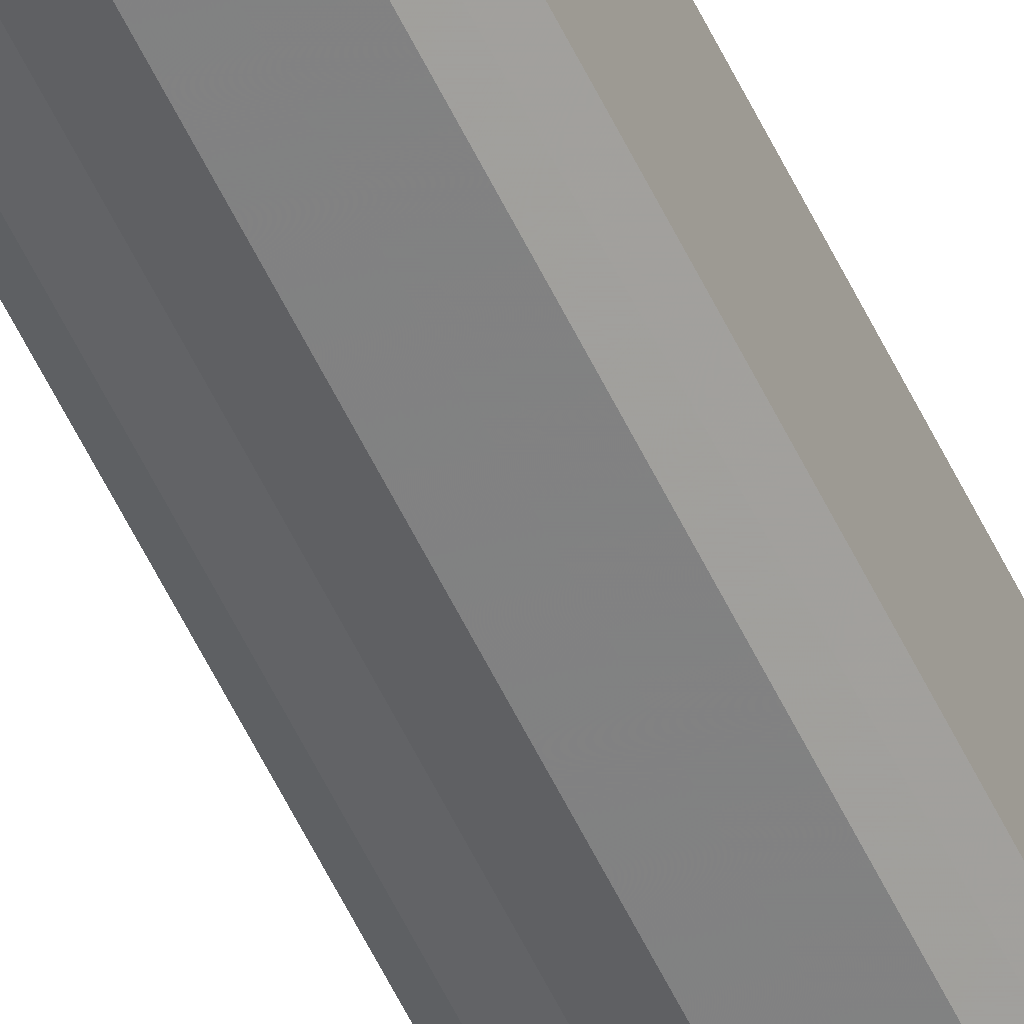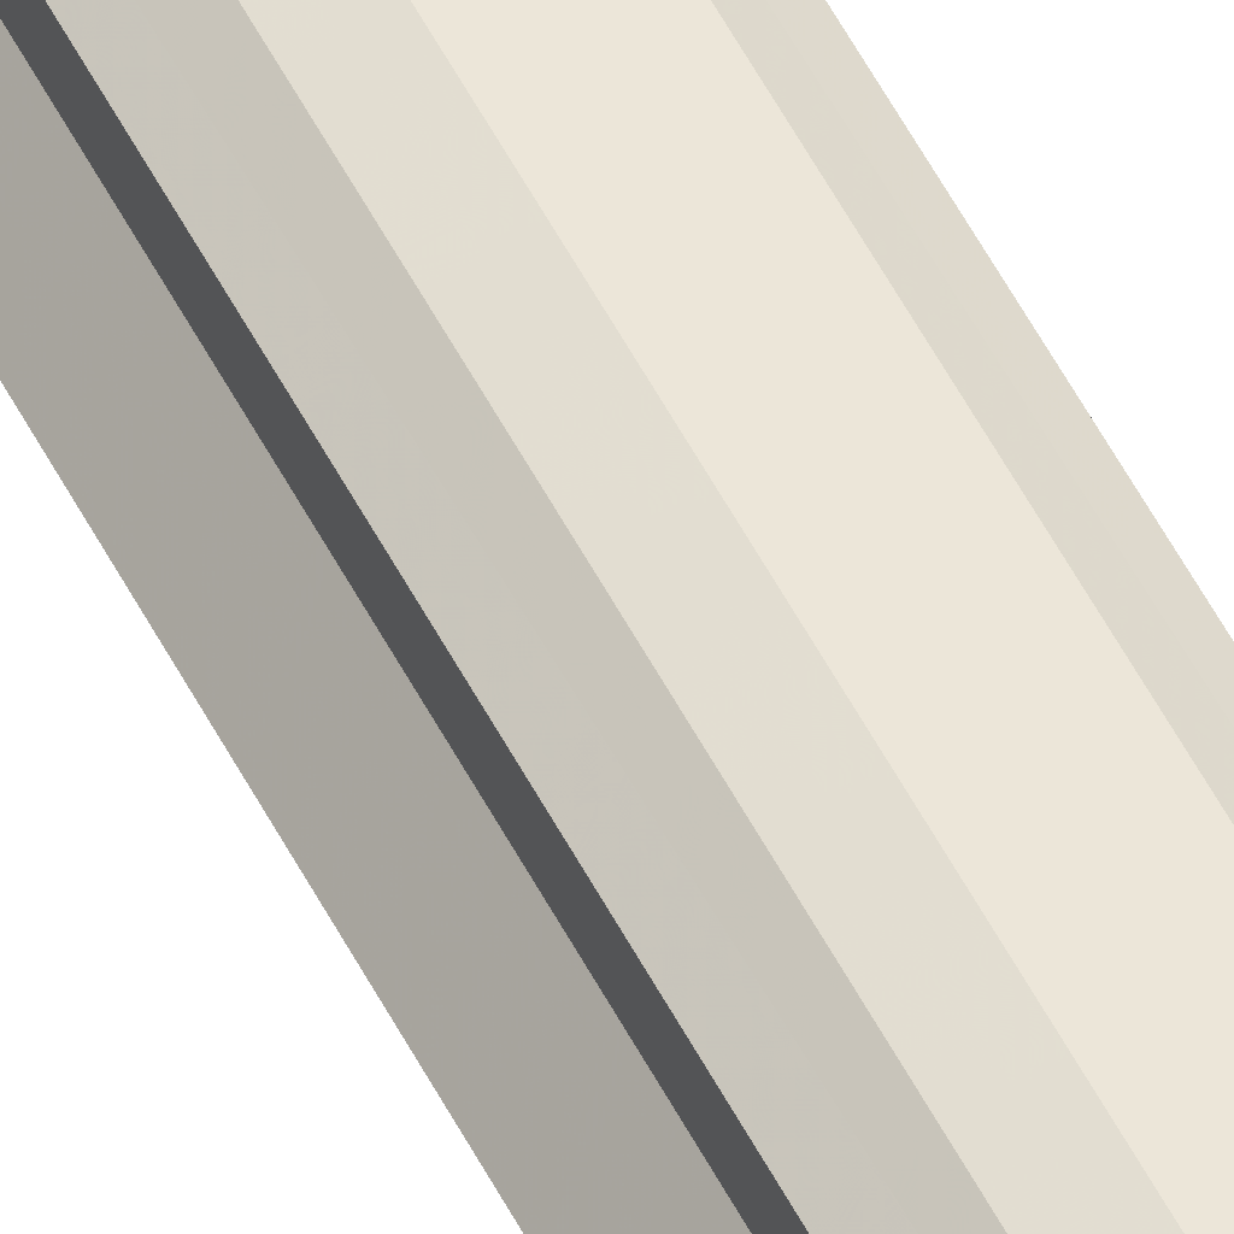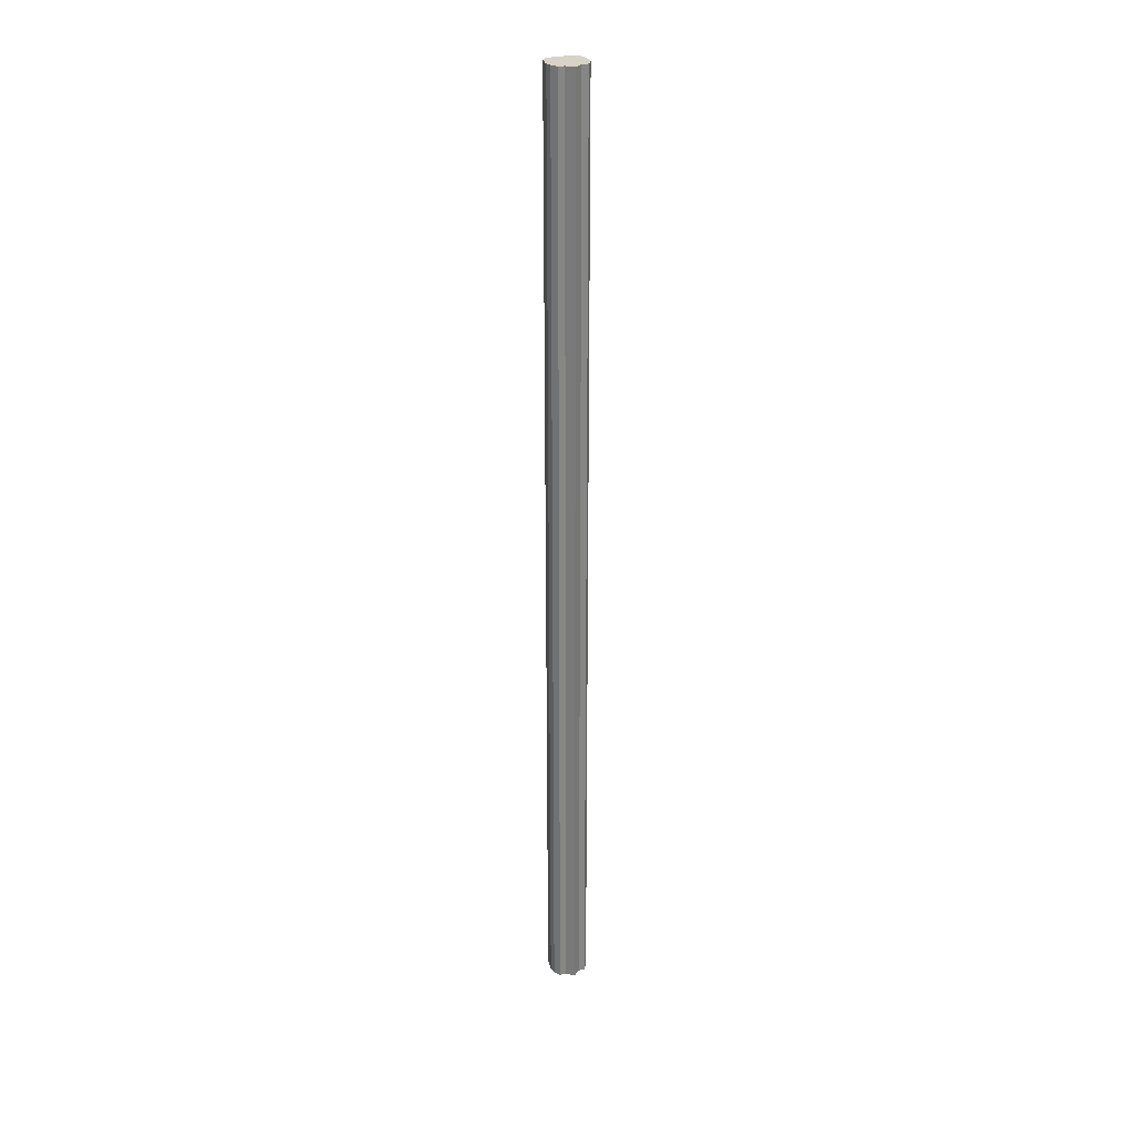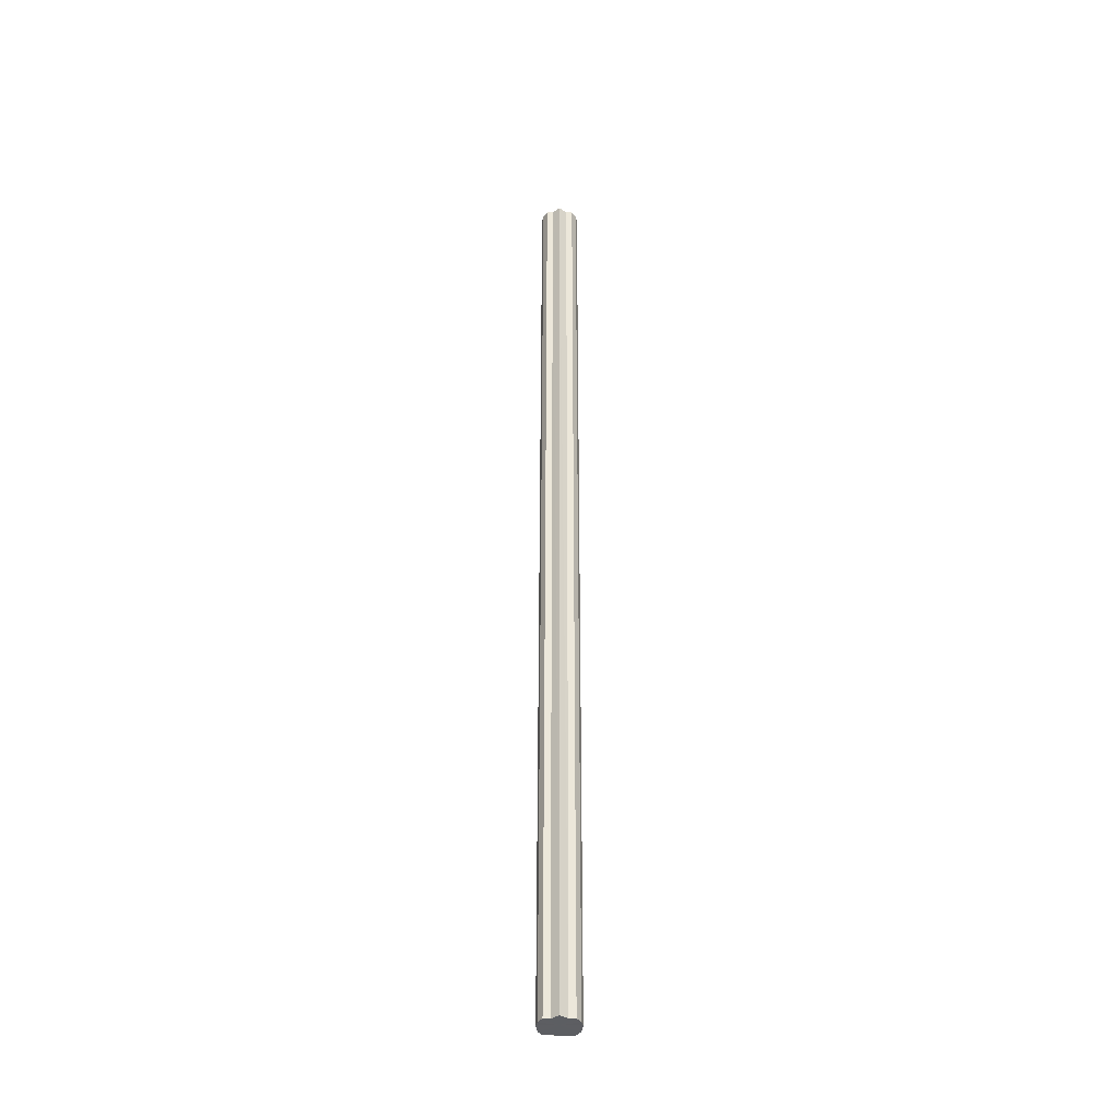
<metadata>
{"format":"obj","ext":"obj","renderer":"f3d","projection":"perspective","resolution":1024,"background":"white","views":[{"elev":-57.3,"azim":25.3,"up":"+Z"},{"elev":48.7,"azim":-25.1,"up":"+Z"},{"elev":28.1,"azim":-110.1,"up":"+Y"},{"elev":-37.9,"azim":-90.2,"up":"+Y"}]}
</metadata>
<code>
o 4675
v 2199 1862 3.734
v 2199 1862 3.723
v 2199 1864 3.734
v 2199 1862 3.713
v 2199 1864 3.723
v 2199 1862 3.746
v 2199 1864 3.746
v 2199 1862 3.706
v 2199 1864 3.713
v 2199 1862 3.755
v 2199 1864 3.755
v 2199 1862 3.704
v 2199 1864 3.706
v 2199 1862 3.762
v 2199 1864 3.762
v 2199 1862 3.706
v 2199 1864 3.704
v 2199 1862 3.764
v 2199 1864 3.764
v 2199 1862 3.713
v 2199 1864 3.706
v 2199 1862 3.762
v 2199 1864 3.762
v 2199 1862 3.723
v 2199 1864 3.713
v 2199 1862 3.734
v 2199 1864 3.723
v 2199 1862 3.755
v 2199 1864 3.755
v 2199 1862 3.746
v 2199 1864 3.746
v 2199 1862 3.734
v 2199 1864 3.734
v 2199 1862 3.746
v 2199 1864 3.746
v 2199 1862 3.755
v 2199 1864 3.755
v 2199 1862 3.762
v 2199 1864 3.762
v 2199 1862 3.764
v 2199 1864 3.764
v 2199 1862 3.762
v 2199 1864 3.762
v 2199 1862 3.755
v 2199 1864 3.755
v 2199 1862 3.746
v 2199 1864 3.746
v 2199 1862 3.734
v 2199 1864 3.734
v 2199 1862 3.723
v 2199 1864 3.723
v 2199 1862 3.713
v 2199 1864 3.713
v 2199 1862 3.706
v 2199 1864 3.706
v 2199 1862 3.704
v 2199 1864 3.704
v 2199 1862 3.706
v 2199 1864 3.706
v 2199 1862 3.713
v 2199 1864 3.713
v 2199 1862 3.723
v 2199 1864 3.723
v 2199 1862 3.734
v 2199 1864 3.734
v 2199 1862 3.734
v 2199 1862 3.723
v 2199 1862 3.746
v 2199 1862 3.713
v 2199 1862 3.755
v 2199 1862 3.706
v 2199 1862 3.762
v 2199 1862 3.704
v 2199 1862 3.764
v 2199 1862 3.706
v 2199 1862 3.762
v 2199 1862 3.713
v 2199 1862 3.755
v 2199 1862 3.723
v 2199 1862 3.746
v 2199 1862 3.734
v 2199 1864 3.734
v 2199 1864 3.734
v 2199 1864 3.723
v 2199 1864 3.746
v 2199 1864 3.713
v 2199 1864 3.755
v 2199 1864 3.706
v 2199 1864 3.762
v 2199 1864 3.704
v 2199 1864 3.764
v 2199 1864 3.706
v 2199 1864 3.762
v 2199 1864 3.713
v 2199 1864 3.755
v 2199 1864 3.723
v 2199 1864 3.746
v 2199 1864 3.734
f 1 2 3
f 2 4 5
f 6 1 7
f 4 8 9
f 10 6 11
f 8 12 13
f 14 10 15
f 12 16 17
f 18 14 19
f 16 20 21
f 22 18 23
f 20 24 25
f 24 26 27
f 28 22 29
f 30 28 31
f 32 30 33
f 33 34 35
f 35 36 37
f 37 38 39
f 39 40 41
f 41 42 43
f 43 44 45
f 45 46 47
f 47 48 49
f 49 50 51
f 51 52 53
f 53 54 55
f 55 56 57
f 57 58 59
f 59 60 61
f 61 62 63
f 63 64 65
f 66 64 67
f 66 68 64
f 66 67 69
f 66 70 68
f 66 69 71
f 66 72 70
f 66 71 73
f 66 74 72
f 66 73 75
f 66 76 74
f 66 75 77
f 66 78 76
f 66 77 79
f 66 80 78
f 66 79 81
f 66 81 80
f 82 83 84
f 82 85 83
f 82 84 86
f 82 87 85
f 82 86 88
f 82 89 87
f 82 88 90
f 82 91 89
f 82 90 92
f 82 93 91
f 82 92 94
f 82 95 93
f 82 94 96
f 82 97 95
f 82 96 98
f 82 98 97

</code>
